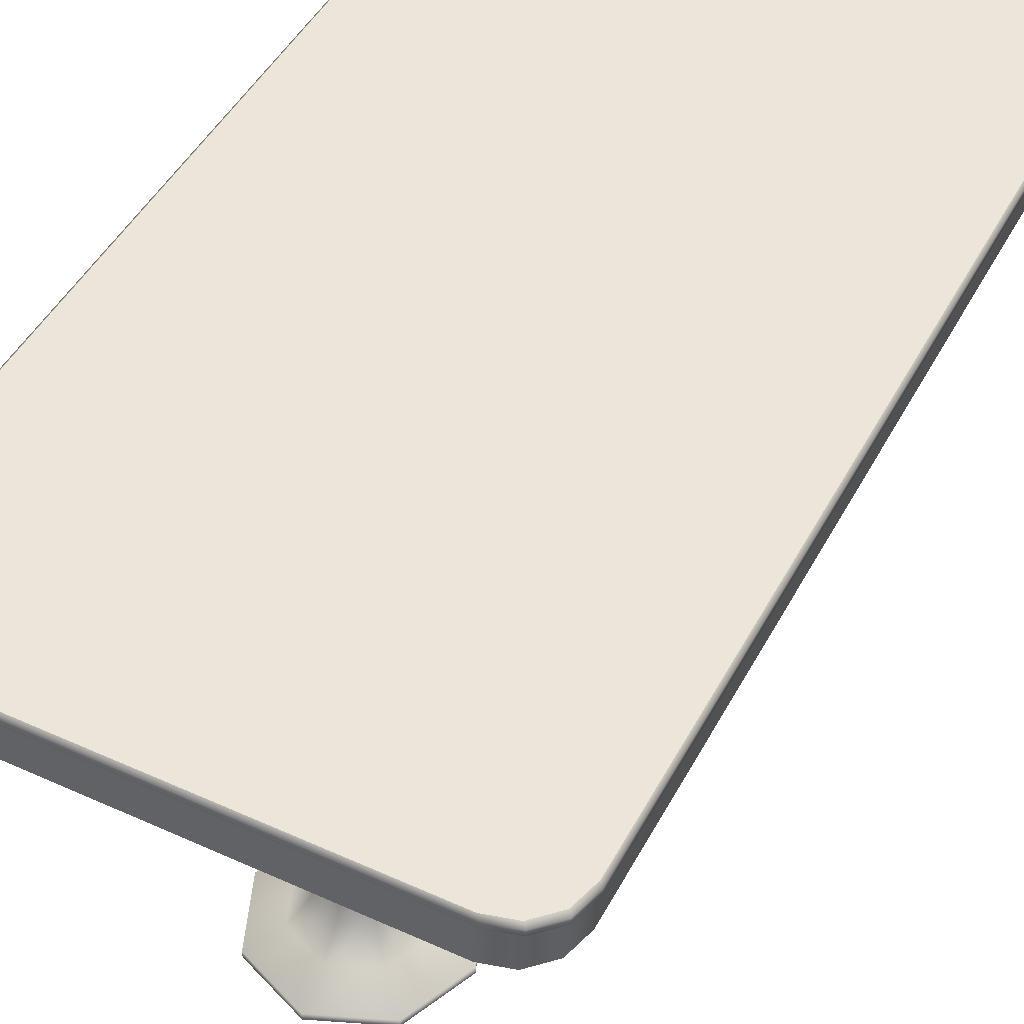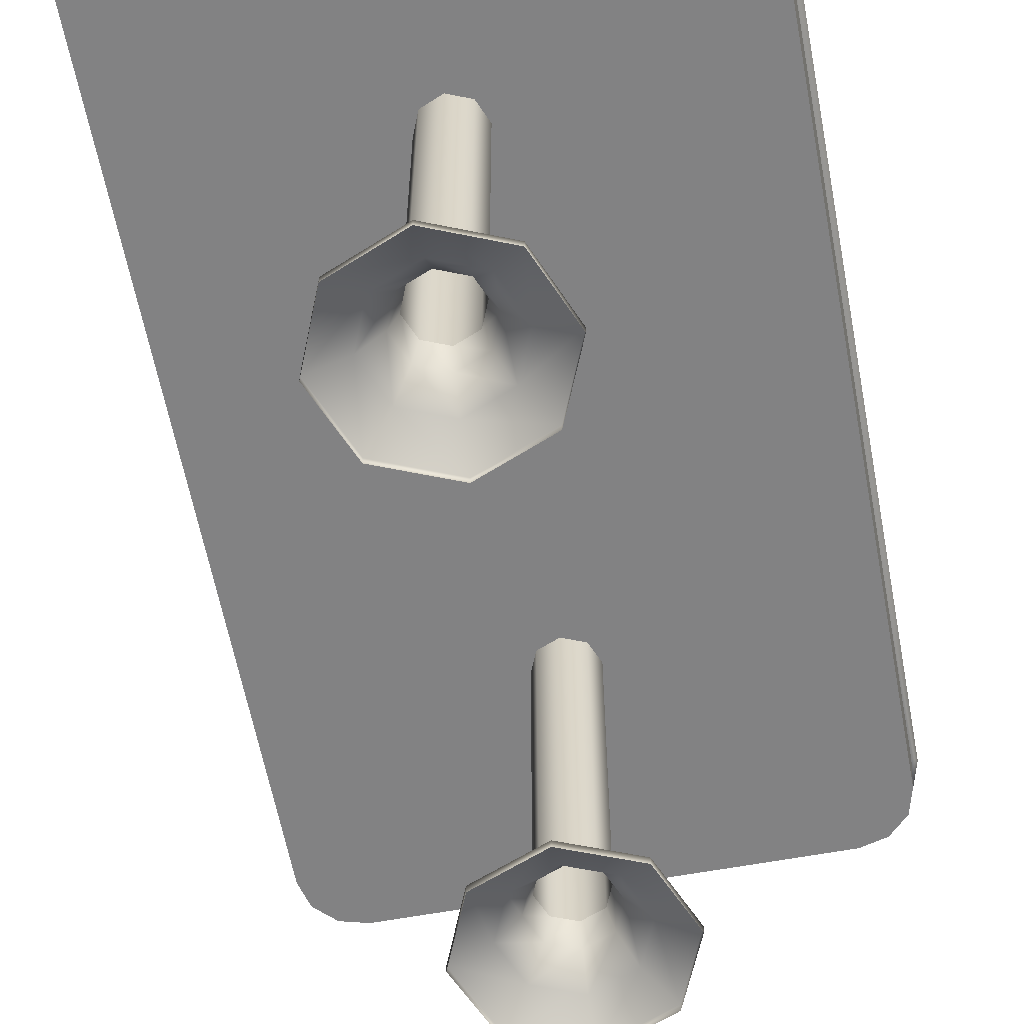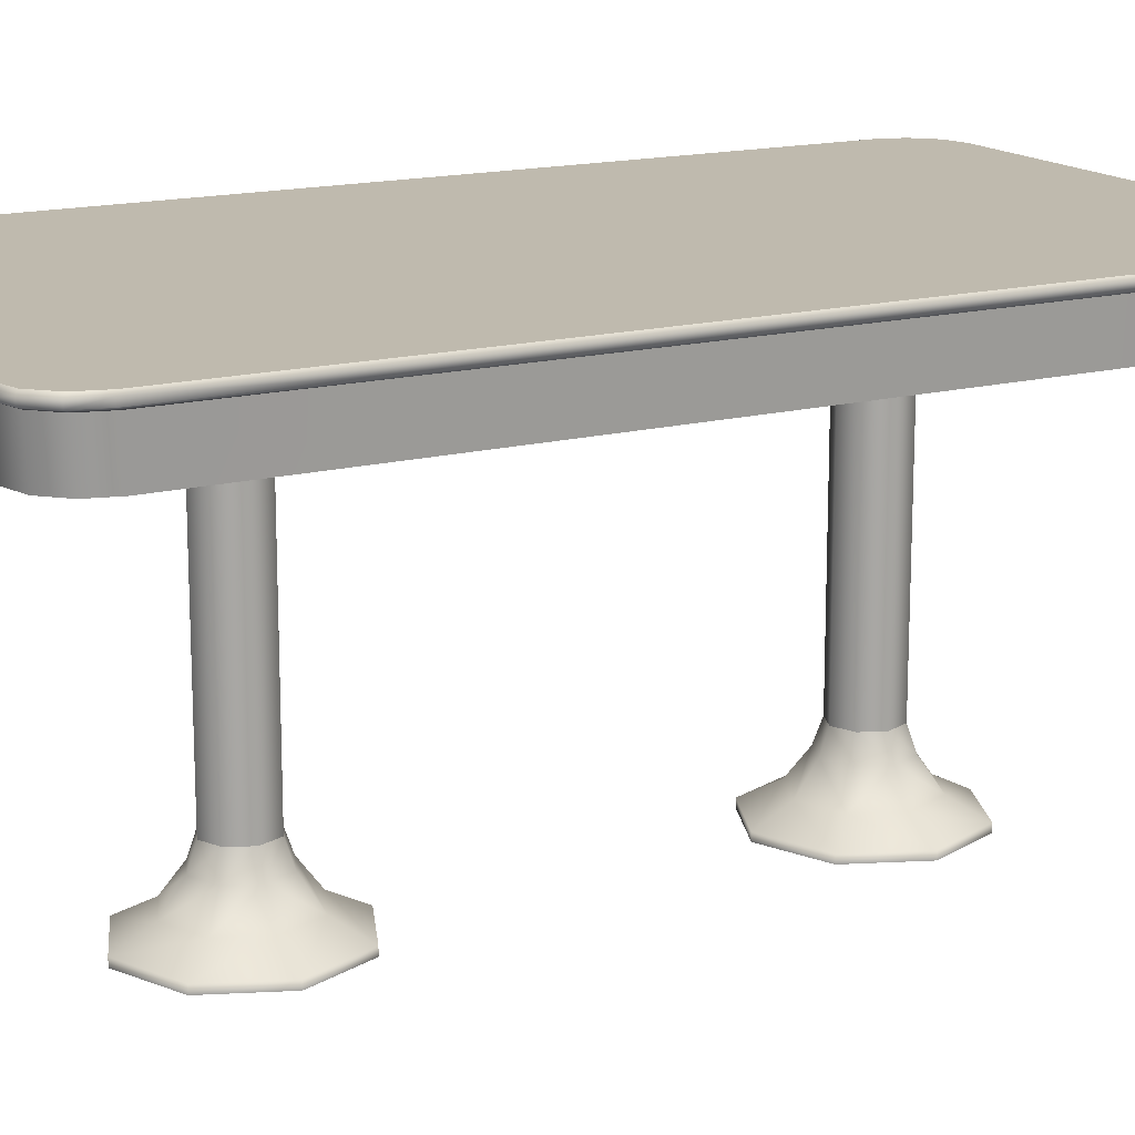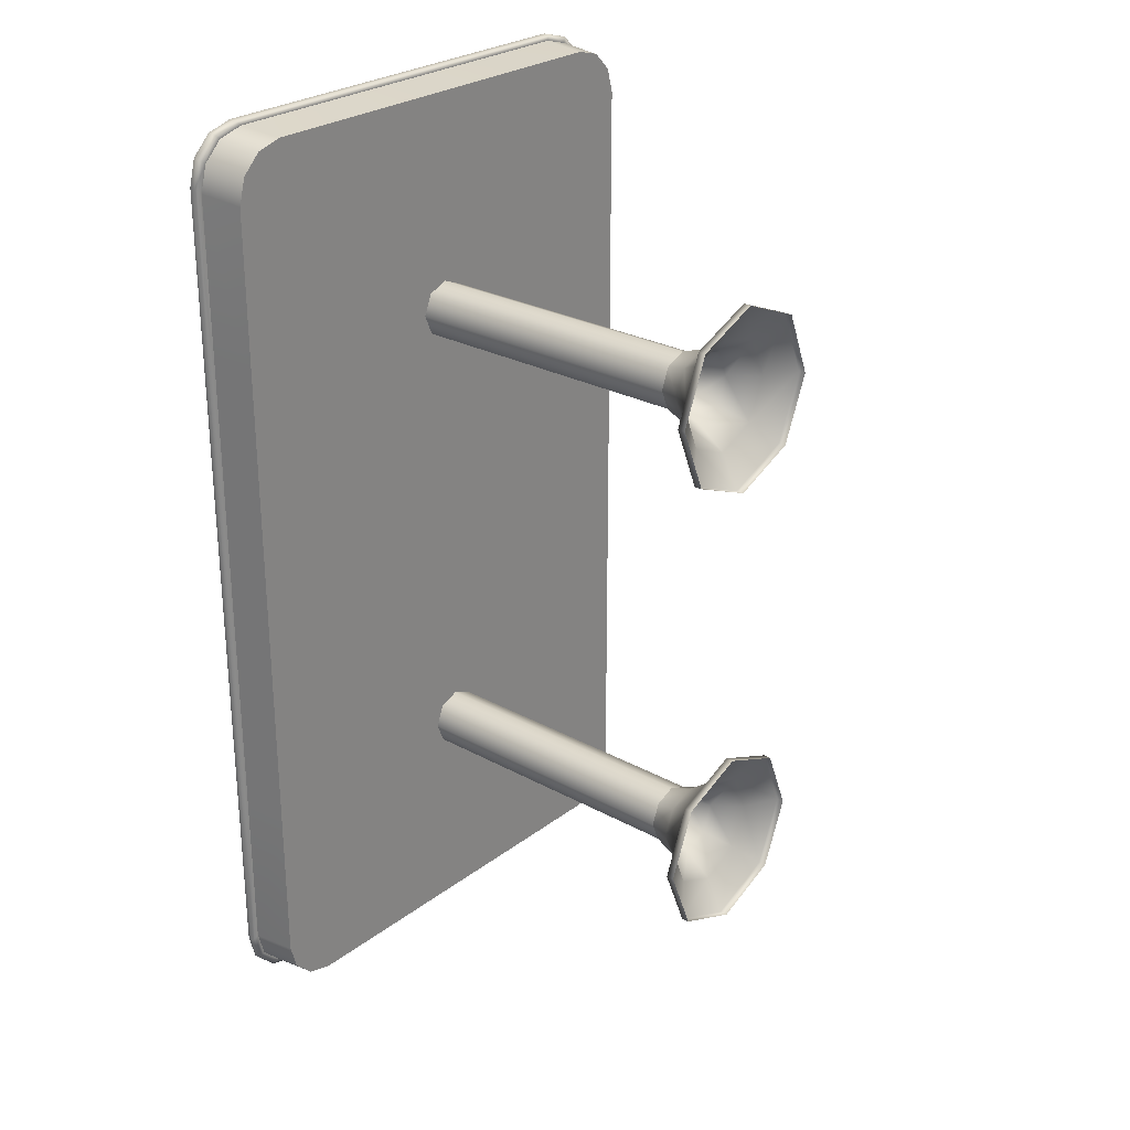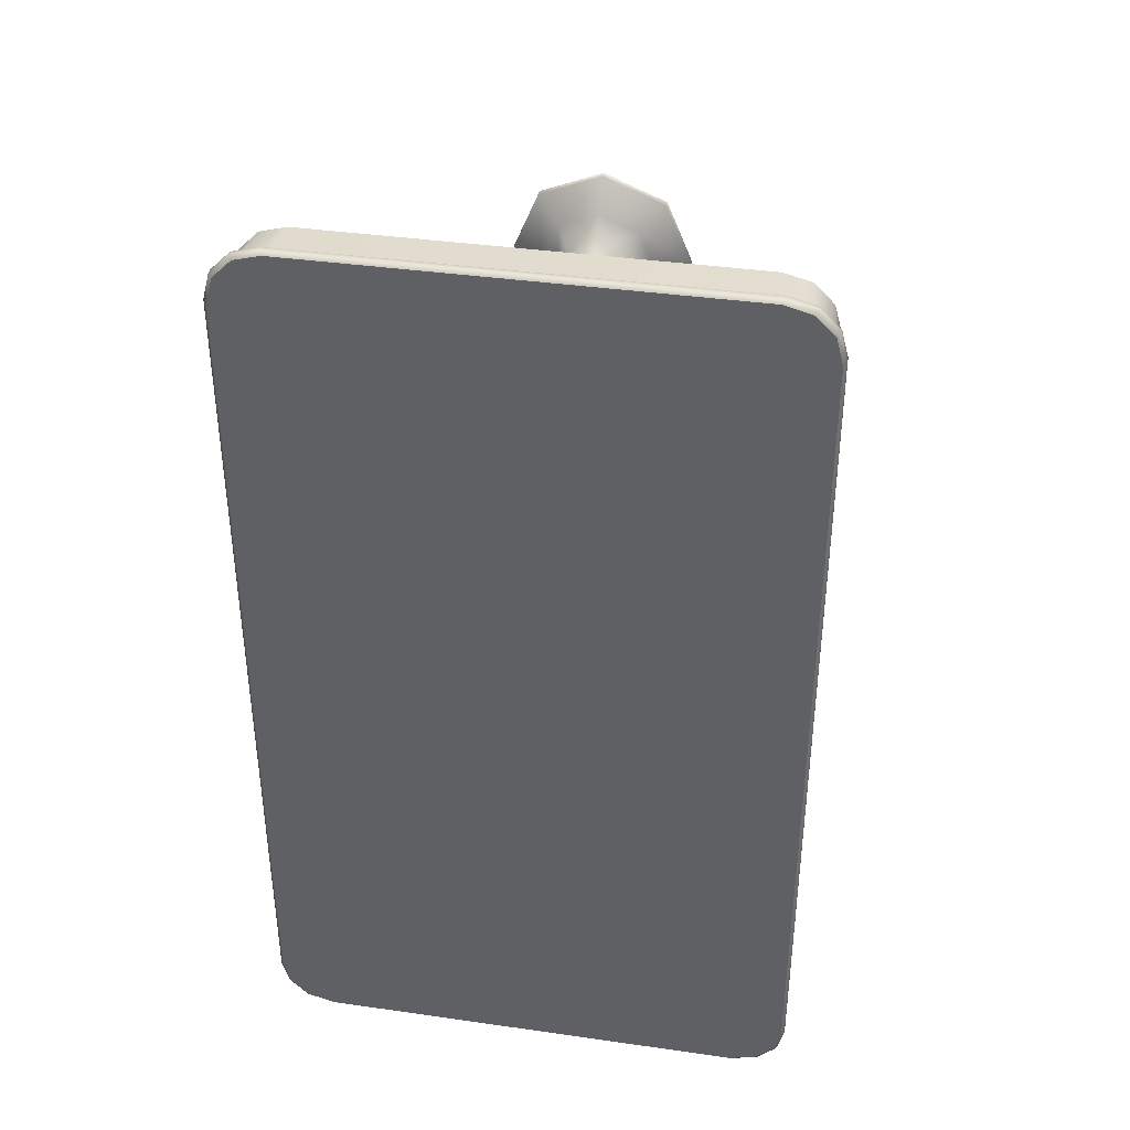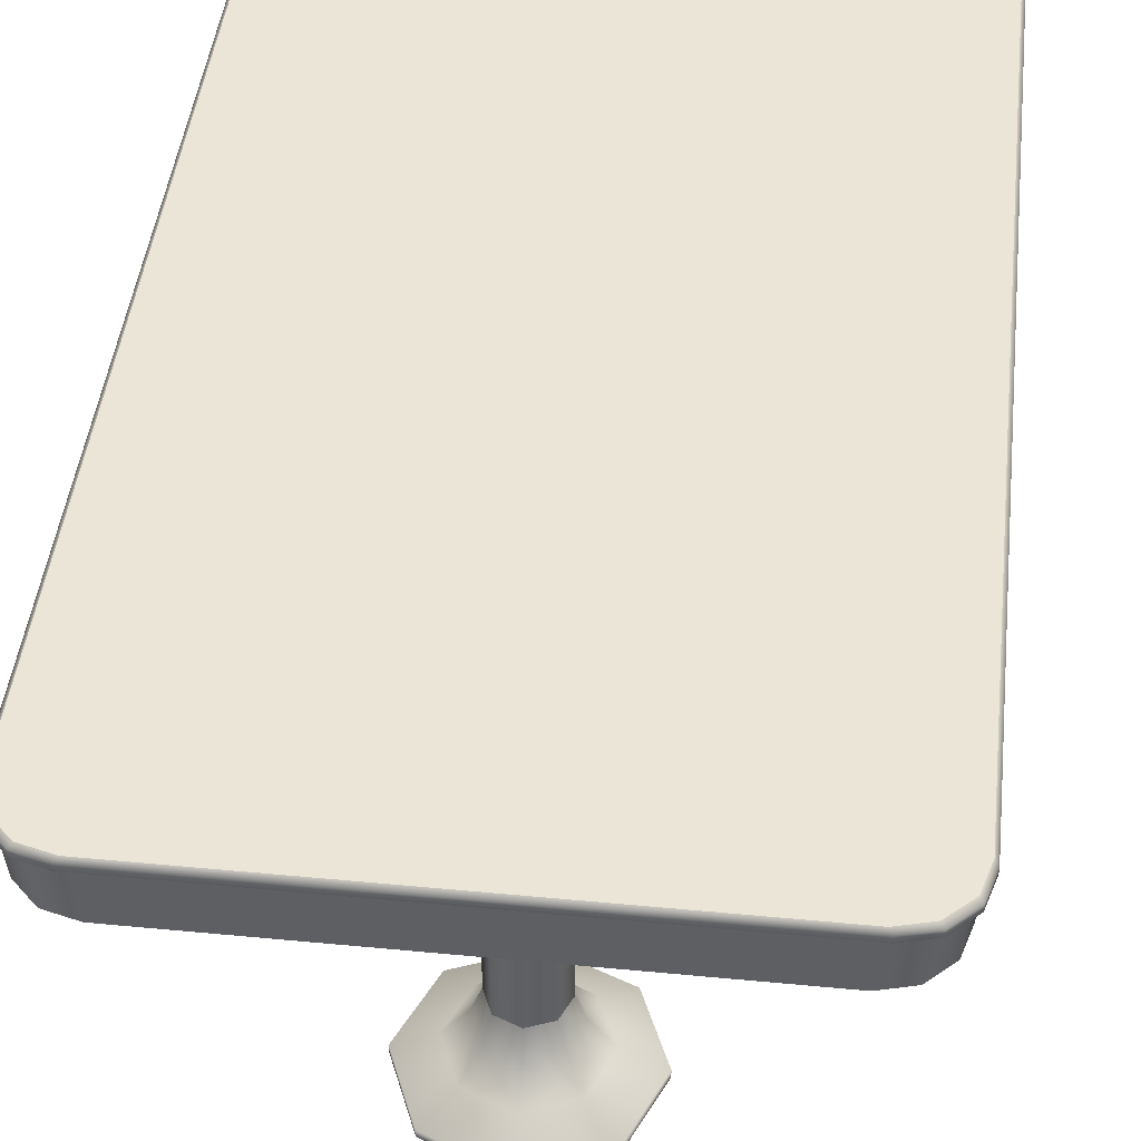
<metadata>
{"format":"obj","ext":"obj","renderer":"f3d","projection":"perspective","resolution":1024,"background":"white","views":[{"elev":47.1,"azim":27.1,"up":"+Y"},{"elev":-60.8,"azim":10.7,"up":"+Y"},{"elev":15.7,"azim":61.3,"up":"+Y"},{"elev":26.7,"azim":-49.5,"up":"+Z"},{"elev":38.4,"azim":-169.8,"up":"+Z"},{"elev":44.1,"azim":-173.6,"up":"+Y"}]}
</metadata>
<code>
g default
v -0.4054 0.4058 0.7765
v -0.5041 0.4058 0.7765
v -0.4909 0.4058 0.8258
v -0.4548 0.4058 0.8619
v -0.4868 0.3834 0.8217
v -0.4507 0.3834 0.8578
v -0.4605 0.3889 0.8676
v -0.4966 0.3889 0.8315
v -0.4605 0.4003 0.8676
v -0.4966 0.4003 0.8315
v 0 0.4058 0.7765
v -0.4441 0.294 0.8513
v -0.3948 0.294 0.8645
v -0.4013 0.3834 0.871
v -0.4054 0.4058 0.8752
v -0.3948 0.294 0.7658
v -0.03948 0.294 0.4877
v 0 0.294 0.5041
v 0 0.294 0.7658
v 0.03948 0.294 0.4088
v 0.05583 0.294 0.4482
v -0.4111 0.3889 0.8809
v -0.4111 0.4003 0.8809
v 0 0.294 0.8645
v 0.03948 0.294 0.4877
v 0.3948 0.294 0.7658
v 0 0.3834 0.871
v 0 0.4058 0.8752
v 0 0.3889 0.8809
v 0 0.4003 0.8809
v 0.3948 0.294 0.8645
v 0.4441 0.294 0.8513
v 0.4803 0.294 0.8152
v 0.4935 0.294 0.7658
v 0.4054 0.4058 0.7765
v 0.4548 0.4058 0.8619
v 0.4054 0.4058 0.8752
v 0.5041 0.4058 0.7765
v 0.4909 0.4058 0.8258
v 0.4013 0.3834 0.871
v 0.5 0.3834 0.7724
v 0.4111 0.3889 0.8809
v 0.5098 0.3889 0.7822
v 0.5098 0.4003 0.7822
v 0.4111 0.4003 0.8809
v 0.4868 0.3834 0.8217
v 0.4507 0.3834 0.8578
v 0.4966 0.3889 0.8315
v 0.4605 0.3889 0.8676
v 0.4605 0.4003 0.8676
v 0.4966 0.4003 0.8315
v -0.4803 0.294 0.8152
v -0.5098 0.4003 0.7822
v -0.5098 0.3889 0.7822
v -0.5 0.3834 0.7724
v -0.4935 0.294 0.7658
v -0.05583 0.294 0.4482
v 0 0.294 0.3924
v -0.03948 0.294 0.4088
v 0.05583 -0.2737 0.4482
v 0.03948 -0.2737 0.4877
v 0 -0.2737 0.5041
v -0.03948 -0.2737 0.4877
v -0.05583 -0.2737 0.4482
v -0.03948 -0.2737 0.4088
v 0 -0.2737 0.3924
v 0.03948 -0.2737 0.4088
v 0.071 -0.3163 0.4482
v 0.0502 -0.3163 0.4984
v 0 -0.3163 0.5192
v -0.0502 -0.3163 0.4984
v -0.071 -0.3163 0.4482
v -0.0502 -0.3163 0.398
v 0 -0.3163 0.3772
v 0.0502 -0.3163 0.398
v 0.1737 -0.4151 0.4482
v 0.1229 -0.4151 0.5711
v 0 -0.4151 0.622
v -0.1229 -0.4151 0.5711
v -0.1737 -0.4151 0.4482
v -0.1229 -0.4151 0.3254
v 0 -0.4151 0.2745
v 0.1229 -0.4151 0.3254
v 0.123 -0.4007 0.5712
v 0 -0.4007 0.6222
v -0.123 -0.4007 0.5712
v -0.1739 -0.4007 0.4482
v -0.123 -0.4007 0.3253
v 0 -0.4007 0.2743
v 0.123 -0.4007 0.3253
v 0.1739 -0.4007 0.4482
v 0.07756 -0.368 0.5258
v 0 -0.368 0.5579
v -0.07756 -0.368 0.5258
v -0.1097 -0.368 0.4482
v -0.07756 -0.368 0.3707
v 0 -0.368 0.3386
v 0.07756 -0.368 0.3707
v 0.1097 -0.368 0.4482
v -0.4054 0.4058 -0.7765
v -0.5041 0.4058 -0.7765
v -0.4909 0.4058 -0.8258
v -0.4548 0.4058 -0.8619
v -0.4868 0.3834 -0.8217
v -0.4507 0.3834 -0.8578
v -0.4605 0.3889 -0.8676
v -0.4966 0.3889 -0.8315
v -0.4605 0.4003 -0.8676
v -0.4966 0.4003 -0.8315
v 0 0.4058 -0.7765
v -0.4441 0.294 -0.8513
v -0.3948 0.294 -0.8645
v -0.4013 0.3834 -0.871
v -0.4054 0.4058 -0.8752
v -0.3948 0.294 -0.7658
v -0.03948 0.294 -0.4877
v 0 0.294 -0.5041
v 0 0.294 -0.7658
v 0.03948 0.294 -0.4088
v 0.05583 0.294 -0.4482
v -0.4111 0.3889 -0.8809
v -0.4111 0.4003 -0.8809
v 0 0.294 -0.8645
v 0.03948 0.294 -0.4877
v 0.3948 0.294 -0.7658
v 0 0.3834 -0.871
v 0 0.4058 -0.8752
v -0 0.3889 -0.8809
v 0 0.4003 -0.8809
v 0.3948 0.294 -0.8645
v 0.4441 0.294 -0.8513
v 0.4803 0.294 -0.8152
v 0.4935 0.294 -0.7658
v 0.4054 0.4058 -0.7765
v 0.4548 0.4058 -0.8619
v 0.4054 0.4058 -0.8752
v 0.5041 0.4058 -0.7765
v 0.4909 0.4058 -0.8258
v 0.4013 0.3834 -0.871
v 0.5 0.3834 -0.7724
v 0.4111 0.3889 -0.8809
v 0.5098 0.3889 -0.7822
v 0.5098 0.4003 -0.7822
v 0.4111 0.4003 -0.8809
v 0.4868 0.3834 -0.8217
v 0.4507 0.3834 -0.8578
v 0.4966 0.3889 -0.8315
v 0.4605 0.3889 -0.8676
v 0.4605 0.4003 -0.8676
v 0.4966 0.4003 -0.8315
v -0.4803 0.294 -0.8152
v -0.5098 0.4003 -0.7822
v -0.5098 0.3889 -0.7822
v -0.5 0.3834 -0.7724
v -0.4935 0.294 -0.7658
v -0.05583 0.294 -0.4482
v 0 0.294 -0.3924
v -0.03948 0.294 -0.4088
v 0.05583 -0.2737 -0.4482
v 0.03948 -0.2737 -0.4877
v 0 -0.2737 -0.5041
v -0.03948 -0.2737 -0.4877
v -0.05583 -0.2737 -0.4482
v -0.03948 -0.2737 -0.4088
v 0 -0.2737 -0.3924
v 0.03948 -0.2737 -0.4088
v 0.071 -0.3163 -0.4482
v 0.0502 -0.3163 -0.4984
v 0 -0.3163 -0.5192
v -0.0502 -0.3163 -0.4984
v -0.071 -0.3163 -0.4482
v -0.0502 -0.3163 -0.398
v 0 -0.3163 -0.3772
v 0.0502 -0.3163 -0.398
v 0.1737 -0.4151 -0.4482
v 0.1229 -0.4151 -0.5711
v 0 -0.4151 -0.622
v -0.1229 -0.4151 -0.5711
v -0.1737 -0.4151 -0.4482
v -0.1229 -0.4151 -0.3254
v -0 -0.4151 -0.2745
v 0.1229 -0.4151 -0.3254
v 0.123 -0.4007 -0.5712
v 0 -0.4007 -0.6222
v -0.123 -0.4007 -0.5712
v -0.1739 -0.4007 -0.4482
v -0.123 -0.4007 -0.3253
v -0 -0.4007 -0.2743
v 0.123 -0.4007 -0.3253
v 0.1739 -0.4007 -0.4482
v 0.07756 -0.368 -0.5258
v -0 -0.368 -0.5579
v -0.07756 -0.368 -0.5258
v -0.1097 -0.368 -0.4482
v -0.07756 -0.368 -0.3707
v -0 -0.368 -0.3386
v 0.07756 -0.368 -0.3707
v 0.1097 -0.368 -0.4482
v -0.3948 0.294 -0.4536
v -0.4935 0.294 -0.4536
v -0.5 0.3834 -0.4536
v -0.5098 0.3889 -0.4536
v -0.5098 0.4003 -0.4536
v -0.5041 0.4058 -0.4536
v -0.4054 0.4058 -0.4536
v 0 0.4058 -0.4536
v 0.4054 0.4058 -0.4536
v 0.5041 0.4058 -0.4536
v 0.5098 0.4003 -0.4536
v 0.5098 0.3889 -0.4536
v 0.5 0.3834 -0.4536
v 0.4935 0.294 -0.4536
v 0.3948 0.294 -0.4536
v 0.3948 0.294 0.4482
v 0.4935 0.294 0.4482
v 0.5 0.3834 0.4482
v 0.5098 0.3889 0.4482
v 0.5098 0.4003 0.4482
v 0.5041 0.4058 0.4482
v 0.4054 0.4058 0.4482
v 0 0.4058 0.4482
v -0.4054 0.4058 0.4482
v -0.5041 0.4058 0.4482
v -0.5098 0.4003 0.4482
v -0.5098 0.3889 0.4482
v -0.5 0.3834 0.4482
v -0.4935 0.294 0.4482
v -0.3948 0.294 0.4482
v -0.3948 0.294 -0.002664
v -0.4935 0.294 -0.002664
v -0.5 0.3834 -0.002664
v -0.5098 0.3889 -0.002664
v -0.5098 0.4003 -0.002664
v -0.5041 0.4058 -0.002664
v -0.4054 0.4058 -0.002664
v 0 0.4058 -0.002664
v 0.4054 0.4058 -0.002664
v 0.5041 0.4058 -0.002664
v 0.5098 0.4003 -0.002664
v 0.5098 0.3889 -0.002664
v 0.5 0.3834 -0.002664
v 0.4935 0.294 -0.002664
v 0.3948 0.294 -0.002664
v 0 0.294 -0.002664
g Table02_LP
f 1 2 3
f 1 3 4
f 5 6 7 8
f 8 7 9 10
f 10 9 4 3
f 205 206 110 100
f 12 13 14 6
f 1 4 15
f 16 17 18 19
f 7 6 14 22
f 7 22 23 9
f 9 23 15 4
f 16 19 24 13
f 25 26 19 18
f 14 13 24 27
f 28 11 1 15
f 22 14 27 29
f 22 29 30 23
f 30 28 15 23
f 31 26 32
f 33 26 34
f 32 26 33
f 36 35 37
f 38 35 39
f 39 35 36
f 19 26 31 24
f 212 213 125 133
f 27 24 31 40
f 211 212 133 140
f 37 35 11 28
f 29 27 40 42
f 142 210 211 140
f 209 210 142 143
f 30 29 42 45
f 45 37 28 30
f 208 209 143 137
f 33 34 41 46
f 31 32 47 40
f 32 33 46 47
f 46 41 43 48
f 42 40 47 49
f 49 47 46 48
f 42 49 50 45
f 48 43 44 51
f 38 39 51 44
f 36 37 45 50
f 49 48 51 50
f 39 36 50 51
f 12 16 13
f 52 12 6 5
f 53 10 3 2
f 54 8 10 53
f 5 8 54 55
f 52 16 12
f 56 16 52
f 56 52 5 55
f 203 204 101 152
f 61 60 21 25
f 62 61 25 18
f 63 62 18 17
f 64 63 17 57
f 65 64 57 59
f 66 65 59 58
f 67 66 58 20
f 60 67 20 21
f 60 61 69 68
f 61 62 70 69
f 62 63 71 70
f 63 64 72 71
f 64 65 73 72
f 65 66 74 73
f 66 67 75 74
f 67 60 68 75
f 77 76 91 84
f 78 77 84 85
f 79 78 85 86
f 80 79 86 87
f 81 80 87 88
f 82 81 88 89
f 83 82 89 90
f 90 91 76 83
f 85 84 92 93
f 86 85 93 94
f 87 86 94 95
f 88 87 95 96
f 89 88 96 97
f 90 89 97 98
f 98 99 91 90
f 84 91 99 92
f 93 92 69 70
f 94 93 70 71
f 95 94 71 72
f 96 95 72 73
f 97 96 73 74
f 98 97 74 75
f 68 99 98 75
f 92 99 68 69
f 100 102 101
f 100 103 102
f 107 106 105 104
f 107 109 108 106
f 109 102 103 108
f 111 105 113 112
f 100 114 103
f 115 118 117 116
f 105 106 121 113
f 106 108 122 121
f 108 103 114 122
f 115 112 123 118
f 124 117 118 125
f 113 126 123 112
f 127 114 100 110
f 113 121 128 126
f 121 122 129 128
f 129 122 114 127
f 130 131 125
f 132 133 125
f 131 132 125
f 135 136 134
f 137 138 134
f 138 135 134
f 118 123 130 125
f 126 139 130 123
f 136 127 110 134
f 126 128 141 139
f 129 144 141 128
f 144 129 127 136
f 132 145 140 133
f 130 139 146 131
f 131 146 145 132
f 147 142 140 145
f 139 141 148 146
f 141 144 149 148
f 147 150 143 142
f 137 143 150 138
f 135 149 144 136
f 146 148 147 145
f 148 149 150 147
f 138 150 149 135
f 111 112 115
f 151 104 105 111
f 152 101 102 109
f 153 152 109 107
f 151 111 115
f 107 104 154 153
f 155 151 115
f 155 154 104 151
f 160 124 120 159
f 161 117 124 160
f 162 116 117 161
f 163 156 116 162
f 164 158 156 163
f 165 157 158 164
f 166 119 157 165
f 159 120 119 166
f 159 167 168 160
f 160 168 169 161
f 161 169 170 162
f 162 170 171 163
f 163 171 172 164
f 164 172 173 165
f 165 173 174 166
f 166 174 167 159
f 176 183 190 175
f 177 184 183 176
f 178 185 184 177
f 179 186 185 178
f 180 187 186 179
f 181 188 187 180
f 182 189 188 181
f 189 182 175 190
f 184 192 191 183
f 185 193 192 184
f 186 194 193 185
f 187 195 194 186
f 188 196 195 187
f 189 197 196 188
f 197 189 190 198
f 183 191 198 190
f 192 169 168 191
f 193 170 169 192
f 194 171 170 193
f 195 172 171 194
f 196 173 172 195
f 197 174 173 196
f 167 174 197 198
f 191 168 167 198
f 206 207 134 110
f 207 208 137 134
f 204 205 100 101
f 202 203 152 153
f 153 154 201 202
f 199 200 155 115
f 200 201 154 155
f 156 199 115 116
f 213 120 124 125
f 16 228 57 17
f 56 227 228 16
f 55 226 227 56
f 225 226 55 54
f 53 224 225 54
f 53 2 223 224
f 1 222 223 2
f 1 11 221 222
f 35 220 221 11
f 38 219 220 35
f 38 44 218 219
f 44 43 217 218
f 216 217 43 41
f 41 34 215 216
f 34 26 214 215
f 21 214 26 25
f 20 243 214 21
f 242 243 213 212
f 241 242 212 211
f 211 210 240 241
f 239 240 210 209
f 238 239 209 208
f 237 238 208 207
f 236 237 207 206
f 235 236 206 205
f 234 235 205 204
f 233 234 204 203
f 232 233 203 202
f 202 201 231 232
f 230 231 201 200
f 229 230 200 199
f 59 229 244 58
f 228 227 230 229
f 227 226 231 230
f 232 231 226 225
f 225 224 233 232
f 224 223 234 233
f 223 222 235 234
f 222 221 236 235
f 221 220 237 236
f 220 219 238 237
f 219 218 239 238
f 218 217 240 239
f 241 240 217 216
f 216 215 242 241
f 215 214 243 242
f 244 229 158 157
f 243 244 157 119
f 57 228 229 59
f 158 229 199 156
f 243 119 120 213
f 58 244 243 20

</code>
